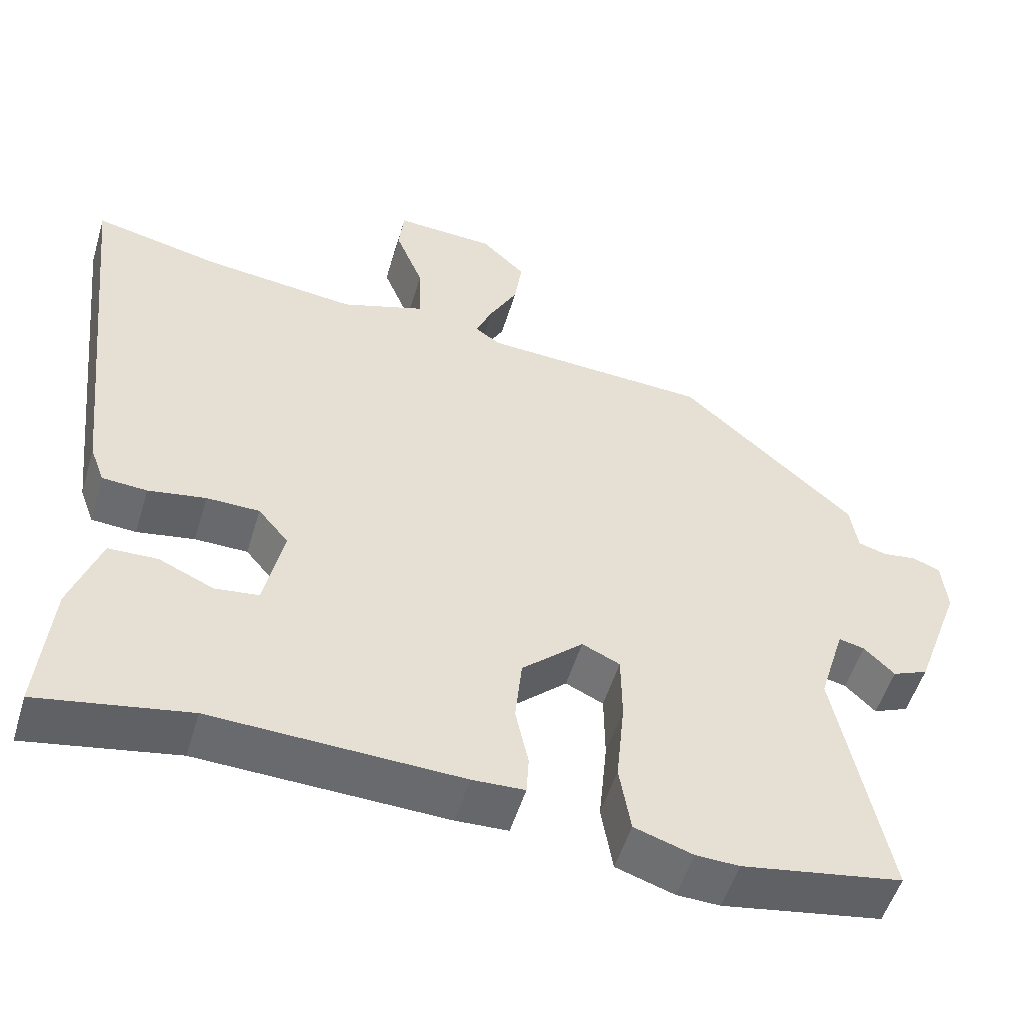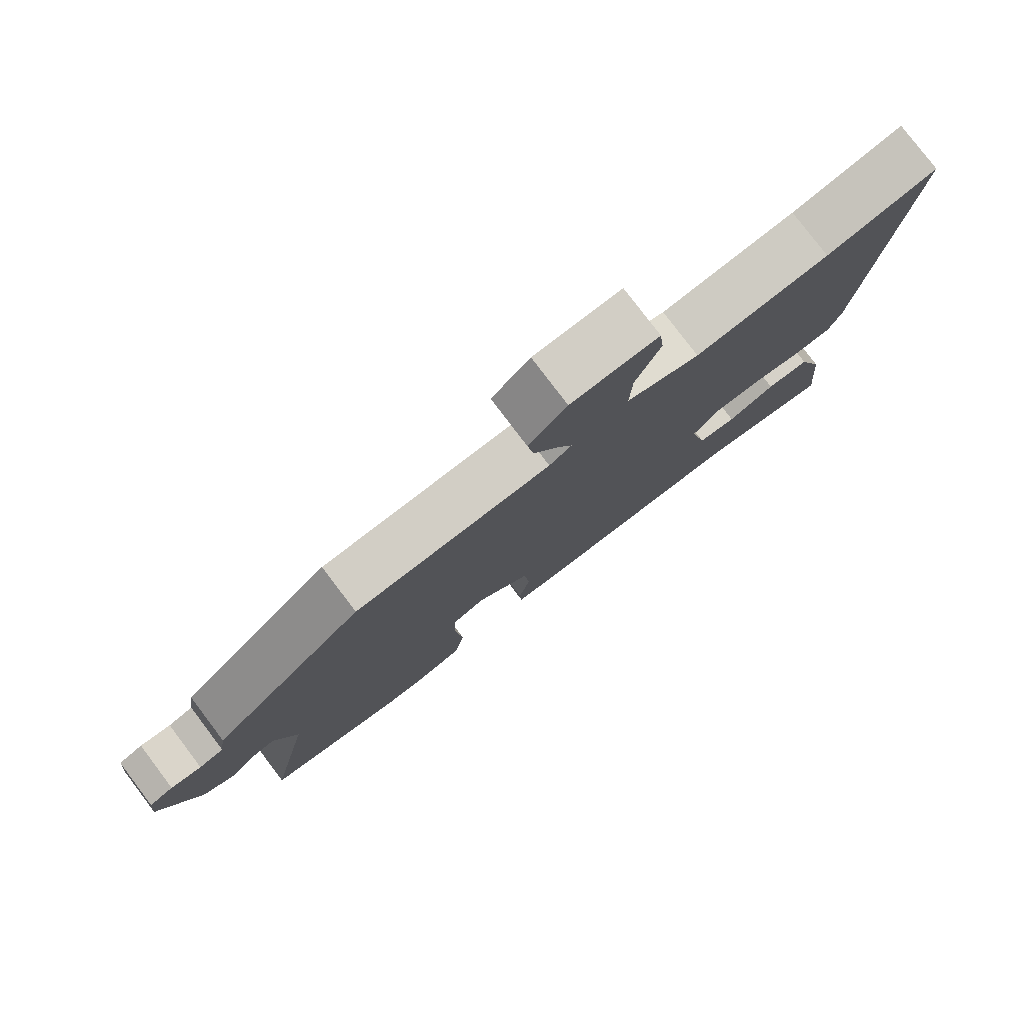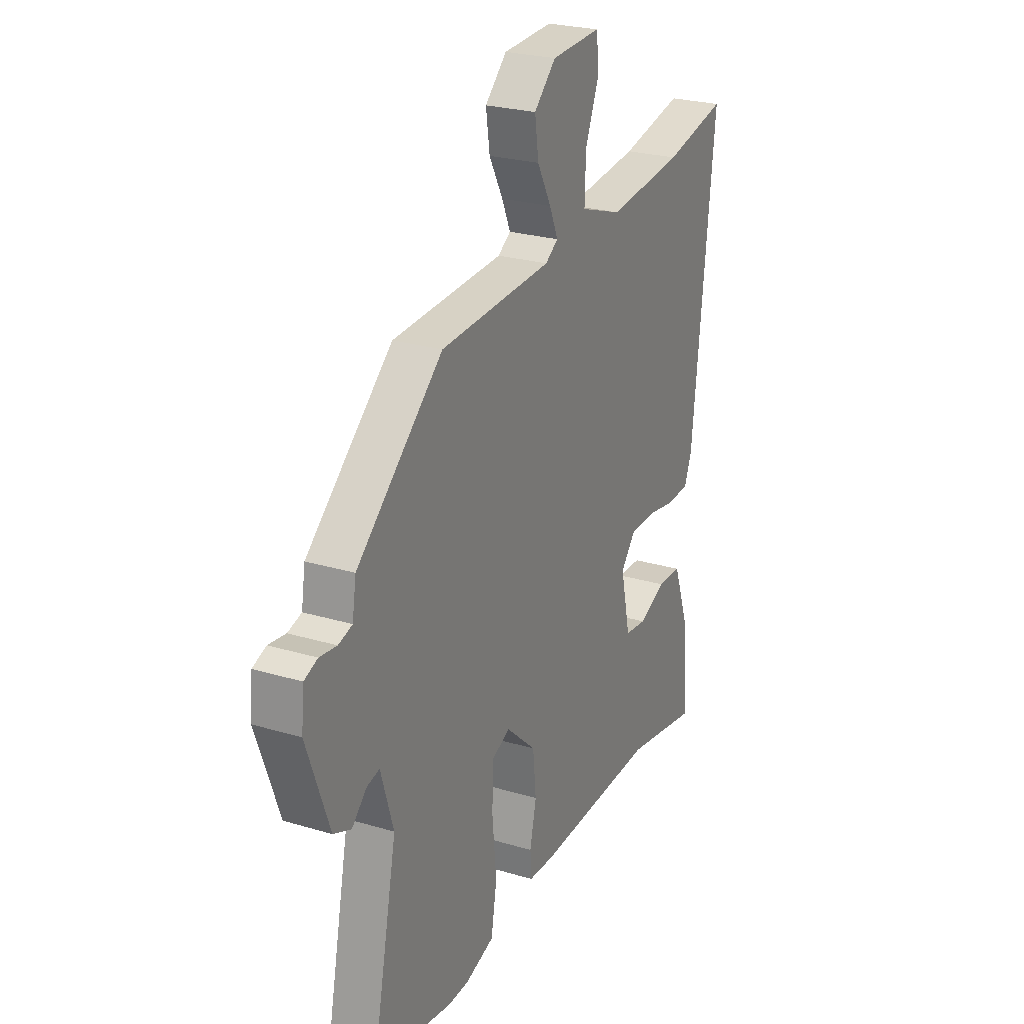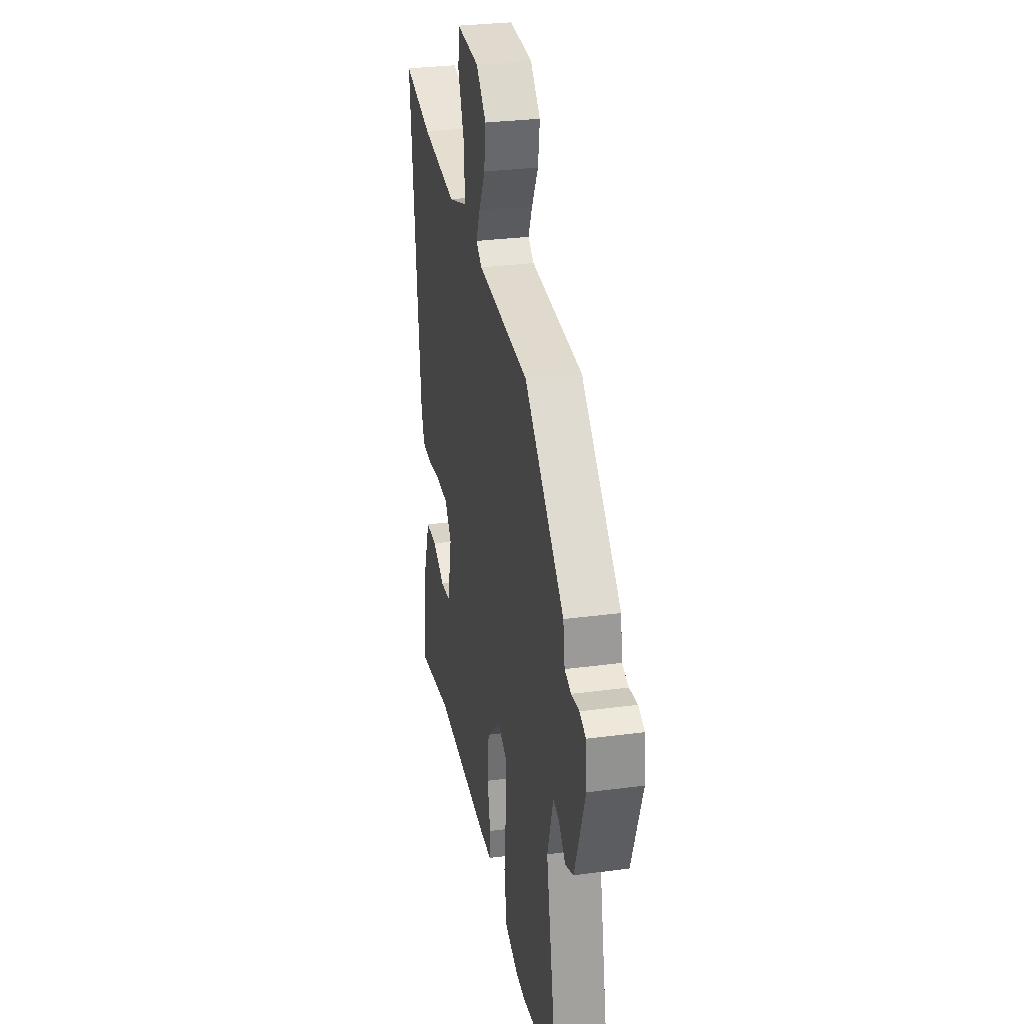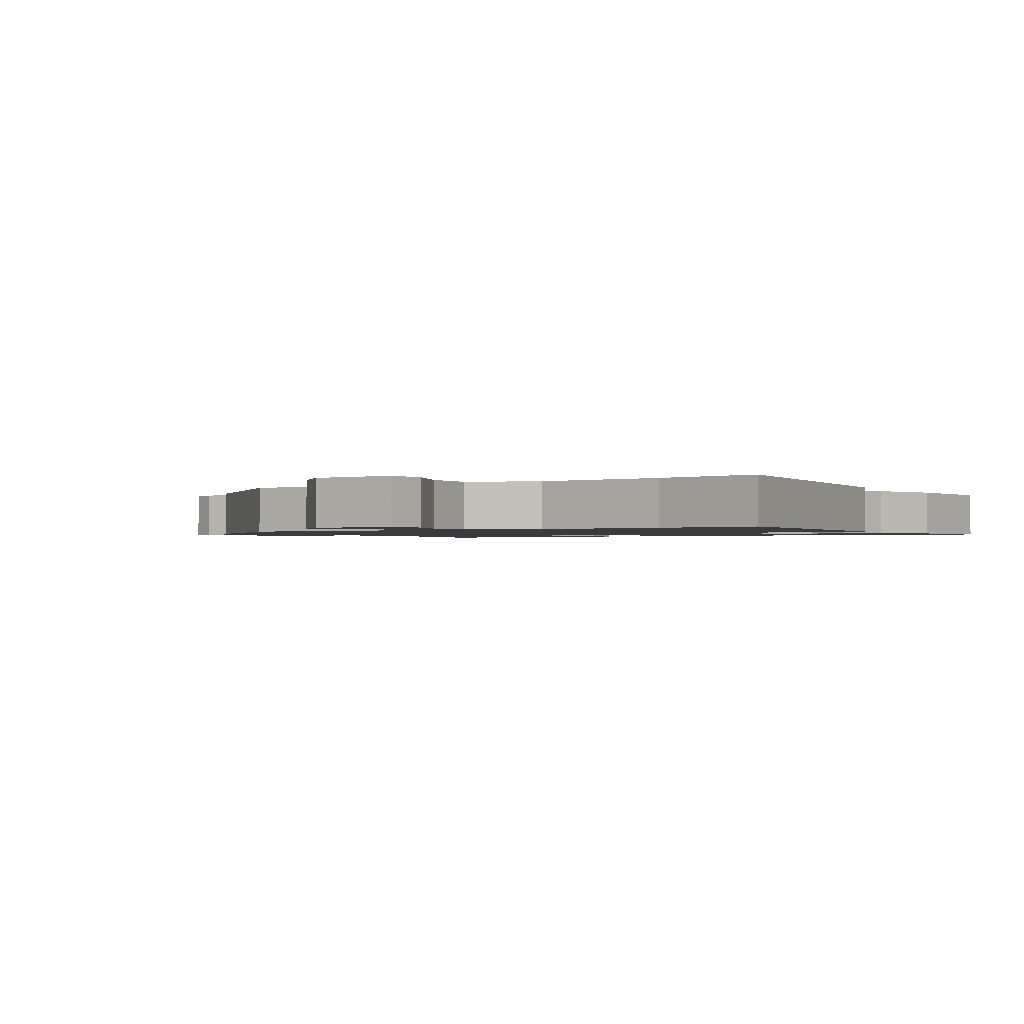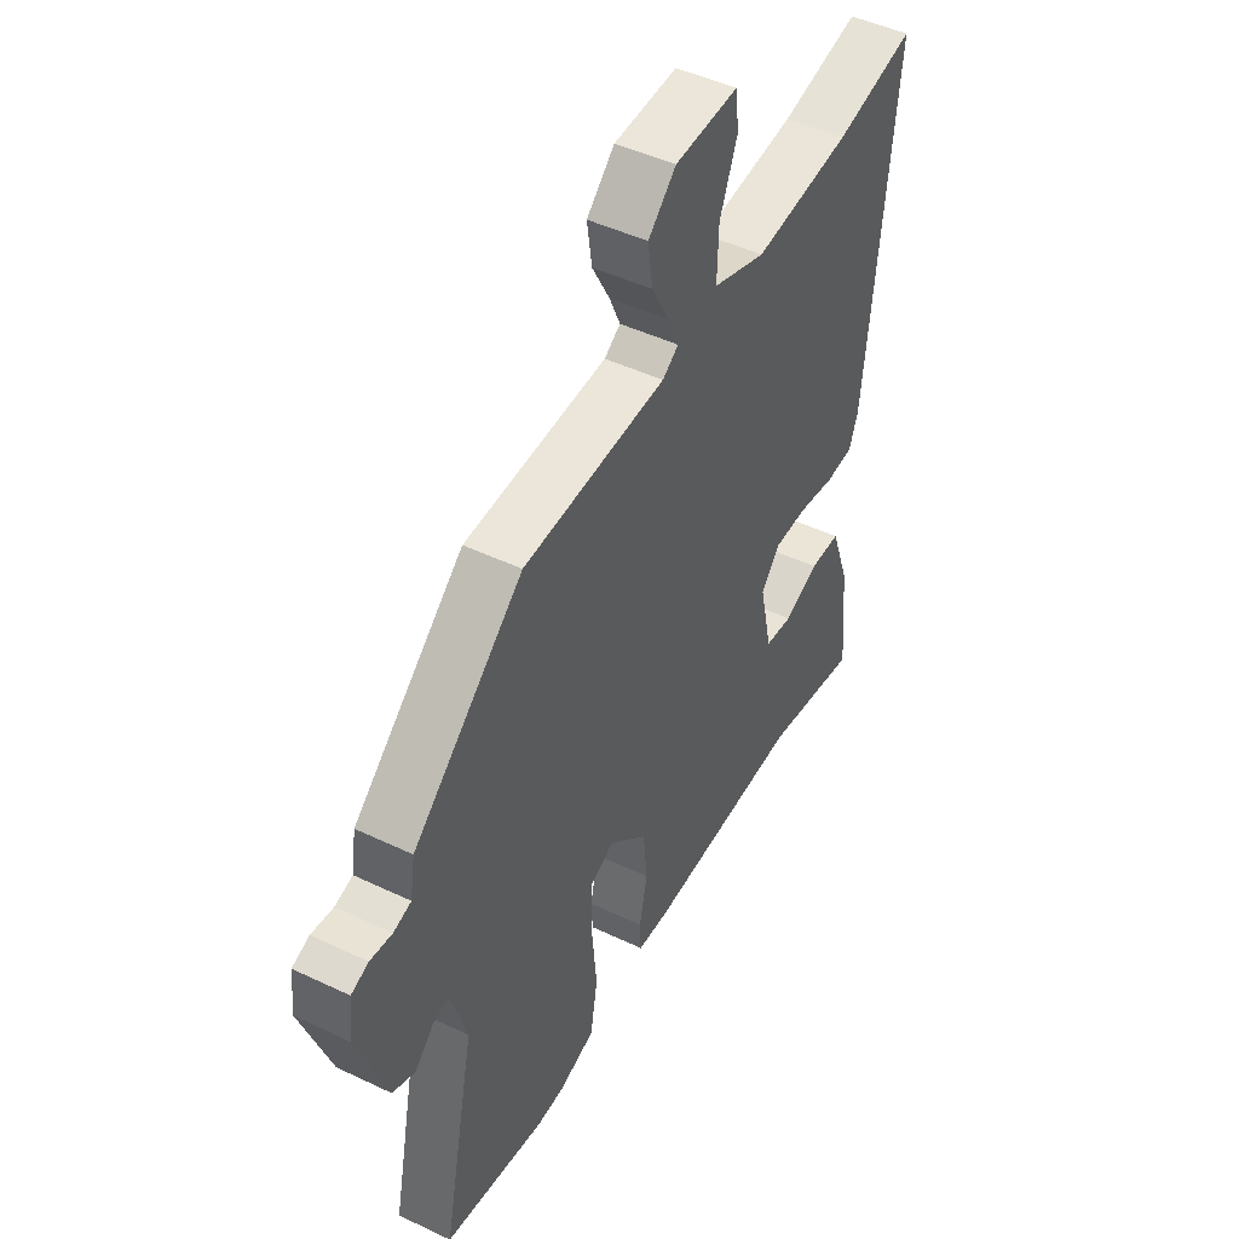
<metadata>
{"format":"obj","ext":"obj","renderer":"f3d","projection":"perspective","resolution":1024,"background":"white","views":[{"elev":-52.7,"azim":163.3,"up":"+Z"},{"elev":79.3,"azim":-37.1,"up":"+Z"},{"elev":25.2,"azim":-64.1,"up":"+Z"},{"elev":29.8,"azim":-101.0,"up":"+Z"},{"elev":-1.3,"azim":30.7,"up":"+Y"},{"elev":46.7,"azim":-61.5,"up":"+Z"}]}
</metadata>
<code>
v 0.428 0.07 0.484
v 0.595 0.07 0.521
v 0.536 0.07 -0.028
v 0.517 0.07 -0.079
v 0.458 0.07 -0.083
v 0.382 0.07 -0.07
v 0.312 0.07 -0.071
v 0.272 0.07 -0.119
v 0.298 0.07 -0.238
v 0.356 0.07 -0.245
v 0.428 0.07 -0.213
v 0.493 0.07 -0.215
v 0.533 0.07 -0.327
v 0.55 0.07 -0.509
v 0.351 0.07 -0.473
v 0.023 0.07 -0.485
v -0.046 0.07 -0.482
v -0.049 0.07 -0.43
v -0.032 0.07 -0.351
v -0.041 0.07 -0.263
v -0.122 0.07 -0.189
v -0.172 0.07 -0.212
v -0.173 0.07 -0.302
v -0.162 0.07 -0.415
v -0.177 0.07 -0.505
v -0.254 0.07 -0.53
v -0.311 0.07 -0.532
v -0.523 0.07 -0.496
v -0.456 0.07 -0.166
v -0.49 0.07 -0.054
v -0.524 0.07 -0.062
v -0.564 0.07 -0.101
v -0.611 0.07 -0.081
v -0.672 0.07 0.087
v -0.665 0.07 0.158
v -0.629 0.07 0.172
v -0.583 0.07 0.166
v -0.546 0.07 0.177
v -0.536 0.07 0.241
v -0.306 0.07 0.444
v -0.007 0.07 0.46
v 0.027 0.07 0.483
v 0.004 0.07 0.536
v -0.033 0.07 0.605
v -0.043 0.07 0.675
v 0.015 0.07 0.731
v 0.147 0.07 0.738
v 0.154 0.07 0.676
v 0.117 0.07 0.584
v 0.114 0.07 0.499
v 0.225 0.07 0.461
v 0.428 0 0.484
v 0.595 0 0.521
v 0.536 0 -0.028
v 0.517 0 -0.079
v 0.458 0 -0.083
v 0.382 0 -0.07
v 0.312 0 -0.071
v 0.272 0 -0.119
v 0.298 0 -0.238
v 0.356 0 -0.245
v 0.428 0 -0.213
v 0.493 0 -0.215
v 0.533 0 -0.327
v 0.55 0 -0.509
v 0.351 0 -0.473
v 0.023 0 -0.485
v -0.046 0 -0.482
v -0.049 0 -0.43
v -0.032 0 -0.351
v -0.041 0 -0.263
v -0.122 0 -0.189
v -0.172 0 -0.212
v -0.173 0 -0.302
v -0.162 0 -0.415
v -0.177 0 -0.505
v -0.254 0 -0.53
v -0.311 0 -0.532
v -0.523 0 -0.496
v -0.456 0 -0.166
v -0.49 0 -0.054
v -0.524 0 -0.062
v -0.564 0 -0.101
v -0.611 0 -0.081
v -0.672 0 0.087
v -0.665 0 0.158
v -0.629 0 0.172
v -0.583 0 0.166
v -0.546 0 0.177
v -0.536 0 0.241
v -0.306 0 0.444
v -0.007 0 0.46
v 0.027 0 0.483
v 0.004 0 0.536
v -0.033 0 0.605
v -0.043 0 0.675
v 0.015 0 0.731
v 0.147 0 0.738
v 0.154 0 0.676
v 0.117 0 0.584
v 0.114 0 0.499
v 0.225 0 0.461
f 46 47 48 49
f 46 49 50
f 43 44 45 46
f 42 43 46 50
f 41 42 50 51
f 38 39 40 41
f 34 35 36 37
f 34 37 38
f 31 32 33 34
f 30 31 34 38
f 29 30 38 41
f 23 24 25 26
f 22 23 26 27
f 16 17 18 19
f 15 16 19 20
f 14 15 20 21
f 10 11 12 13
f 9 10 13 14
f 3 4 5 6
f 1 2 3 6
f 51 1 6 7
f 41 51 7 8
f 22 27 28 29
f 21 22 29 41
f 9 14 21
f 8 9 21 41
f 100 99 98 97
f 101 100 97
f 97 96 95 94
f 101 97 94 93
f 102 101 93 92
f 92 91 90 89
f 88 87 86 85
f 89 88 85
f 85 84 83 82
f 89 85 82 81
f 92 89 81 80
f 77 76 75 74
f 78 77 74 73
f 70 69 68 67
f 71 70 67 66
f 72 71 66 65
f 64 63 62 61
f 65 64 61 60
f 57 56 55 54
f 57 54 53 52
f 58 57 52 102
f 59 58 102 92
f 80 79 78 73
f 92 80 73 72
f 72 65 60
f 92 72 60 59
f 1 52 53 2
f 2 53 54 3
f 3 54 55 4
f 4 55 56 5
f 5 56 57 6
f 6 57 58 7
f 7 58 59 8
f 8 59 60 9
f 9 60 61 10
f 10 61 62 11
f 11 62 63 12
f 12 63 64 13
f 13 64 65 14
f 14 65 66 15
f 15 66 67 16
f 16 67 68 17
f 17 68 69 18
f 18 69 70 19
f 19 70 71 20
f 20 71 72 21
f 21 72 73 22
f 22 73 74 23
f 23 74 75 24
f 24 75 76 25
f 25 76 77 26
f 26 77 78 27
f 27 78 79 28
f 28 79 80 29
f 29 80 81 30
f 30 81 82 31
f 31 82 83 32
f 32 83 84 33
f 33 84 85 34
f 34 85 86 35
f 35 86 87 36
f 36 87 88 37
f 37 88 89 38
f 38 89 90 39
f 39 90 91 40
f 40 91 92 41
f 41 92 93 42
f 42 93 94 43
f 43 94 95 44
f 44 95 96 45
f 45 96 97 46
f 46 97 98 47
f 47 98 99 48
f 48 99 100 49
f 49 100 101 50
f 50 101 102 51
f 51 102 52 1

</code>
